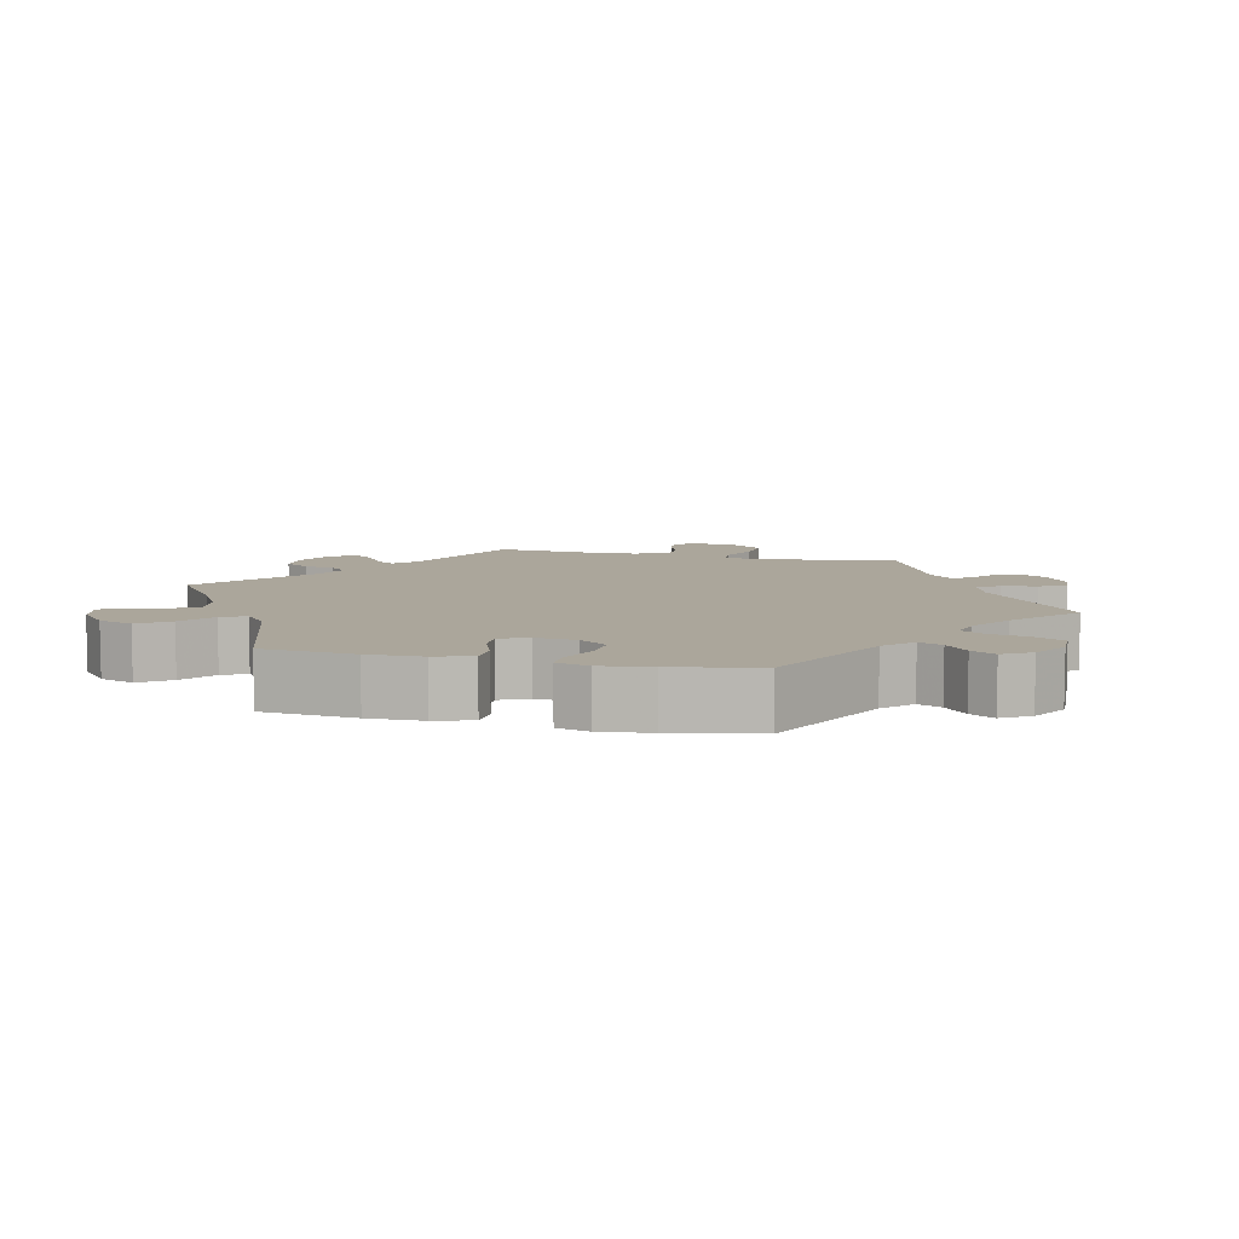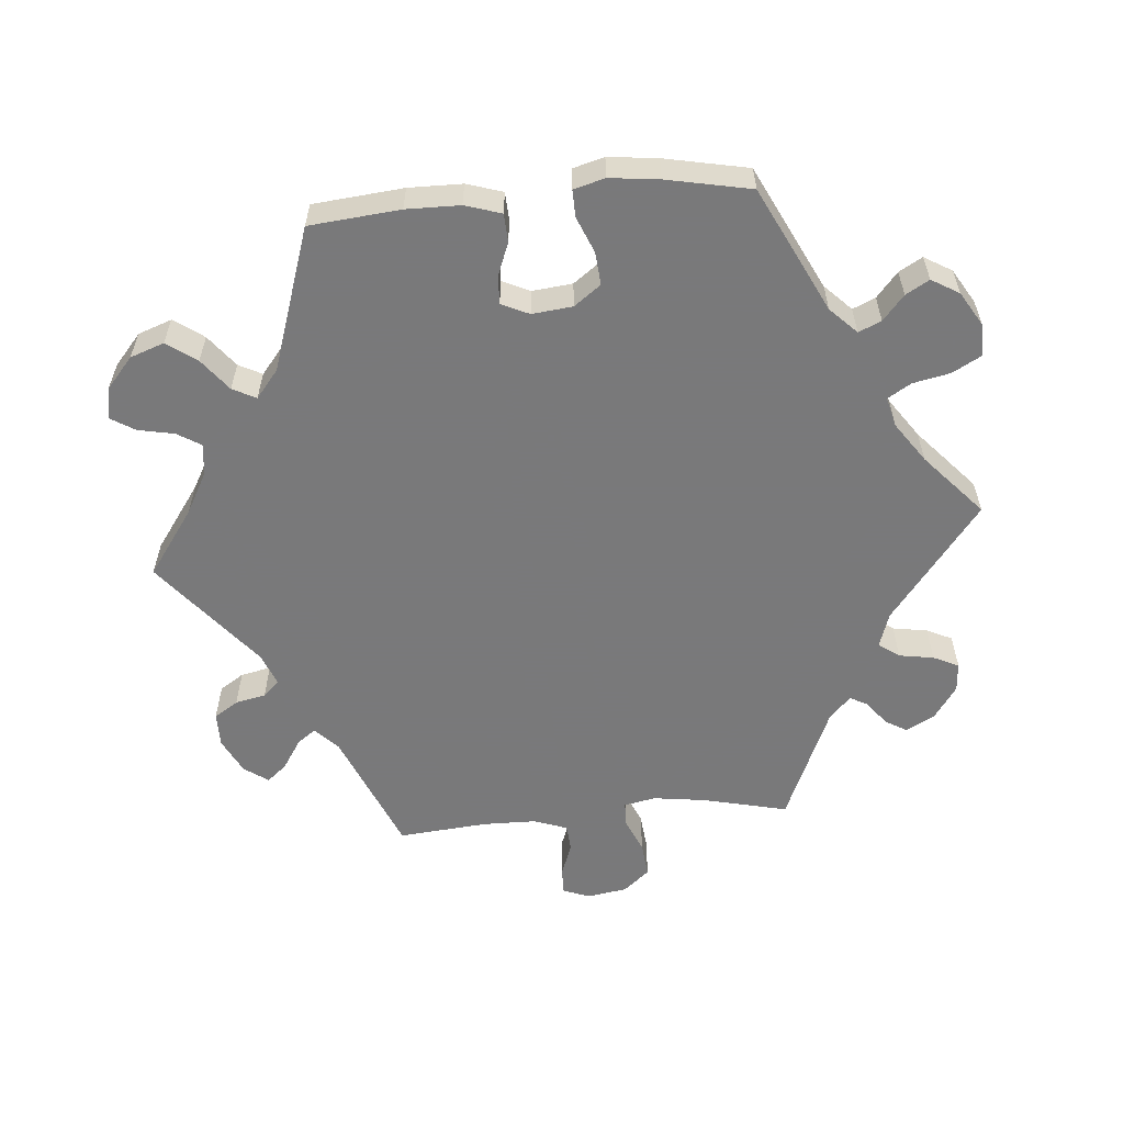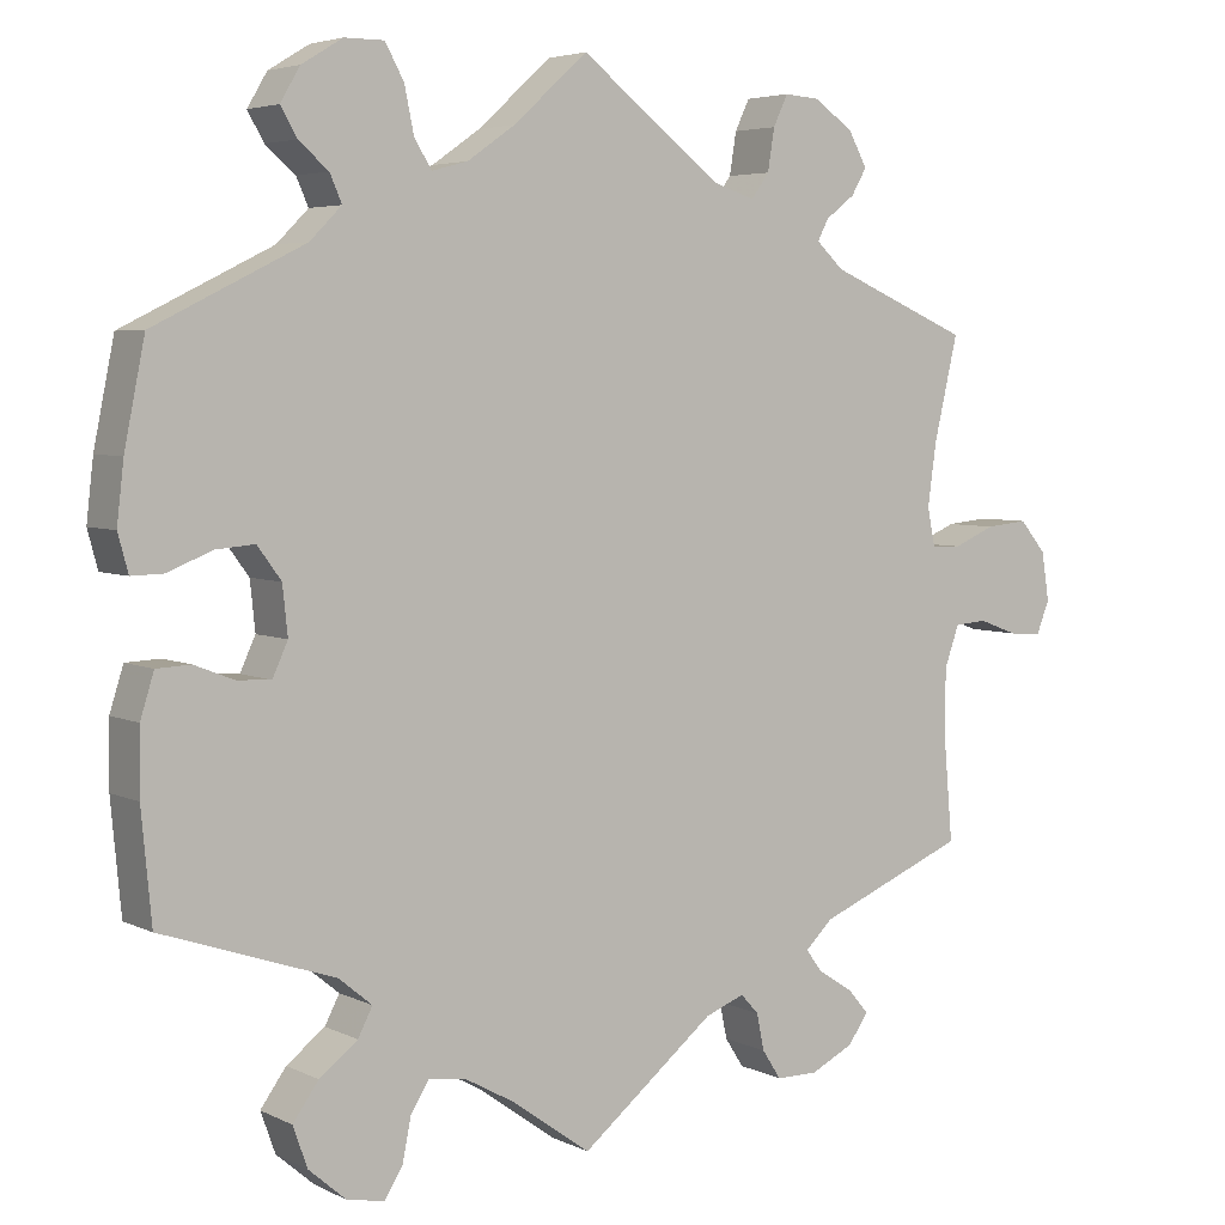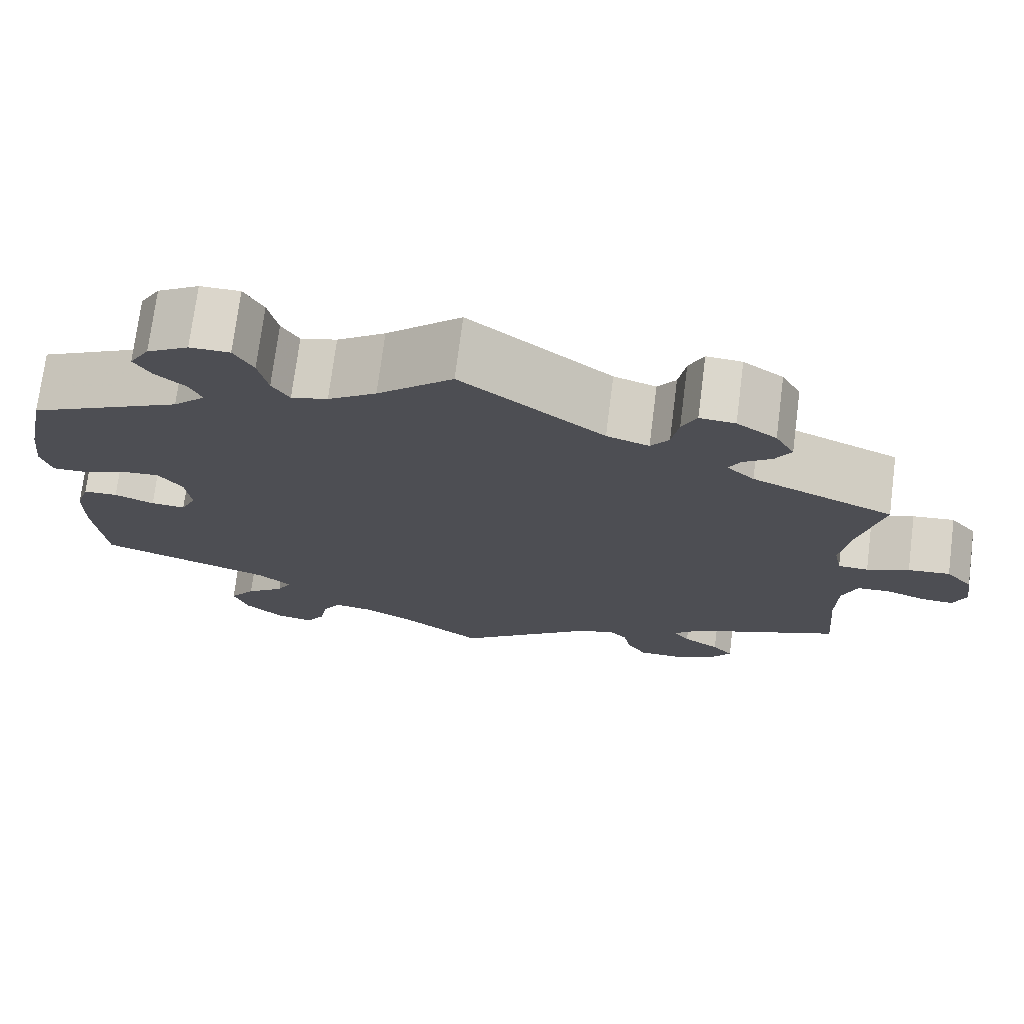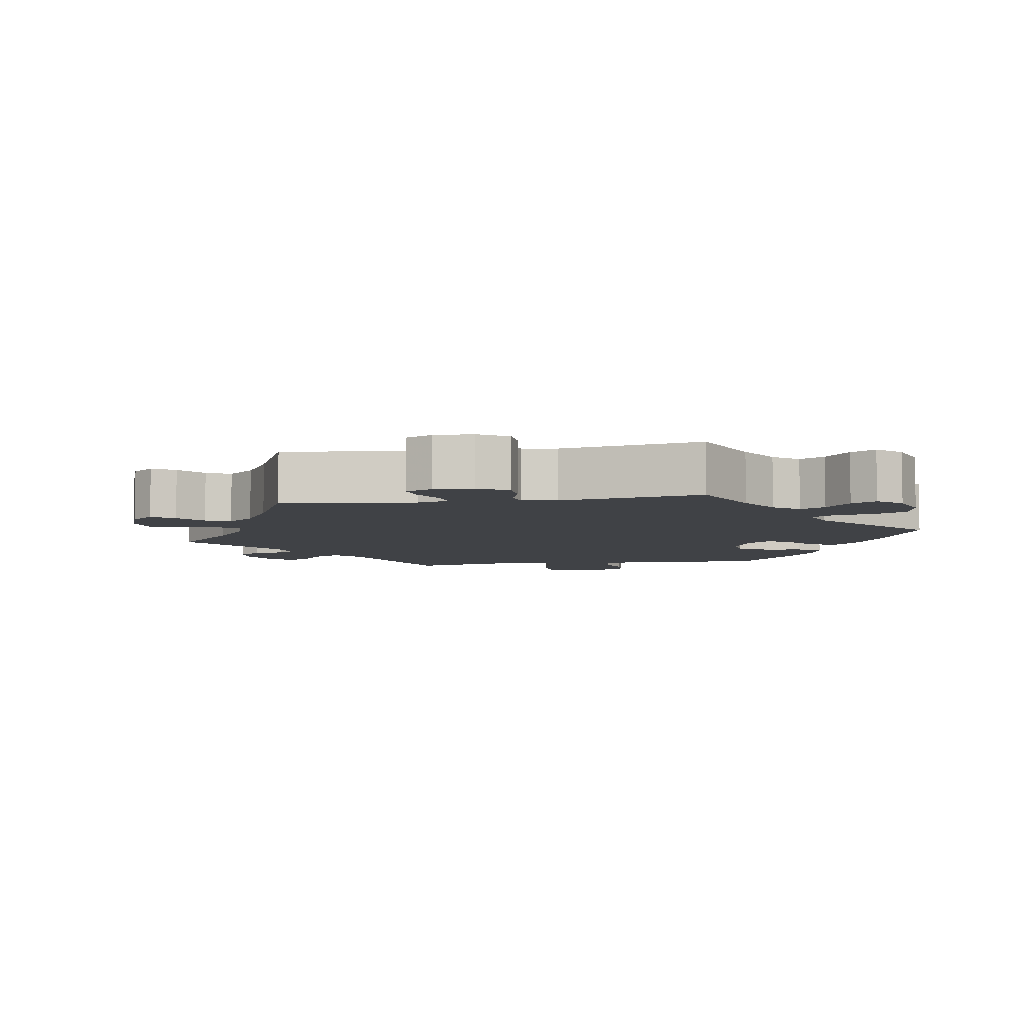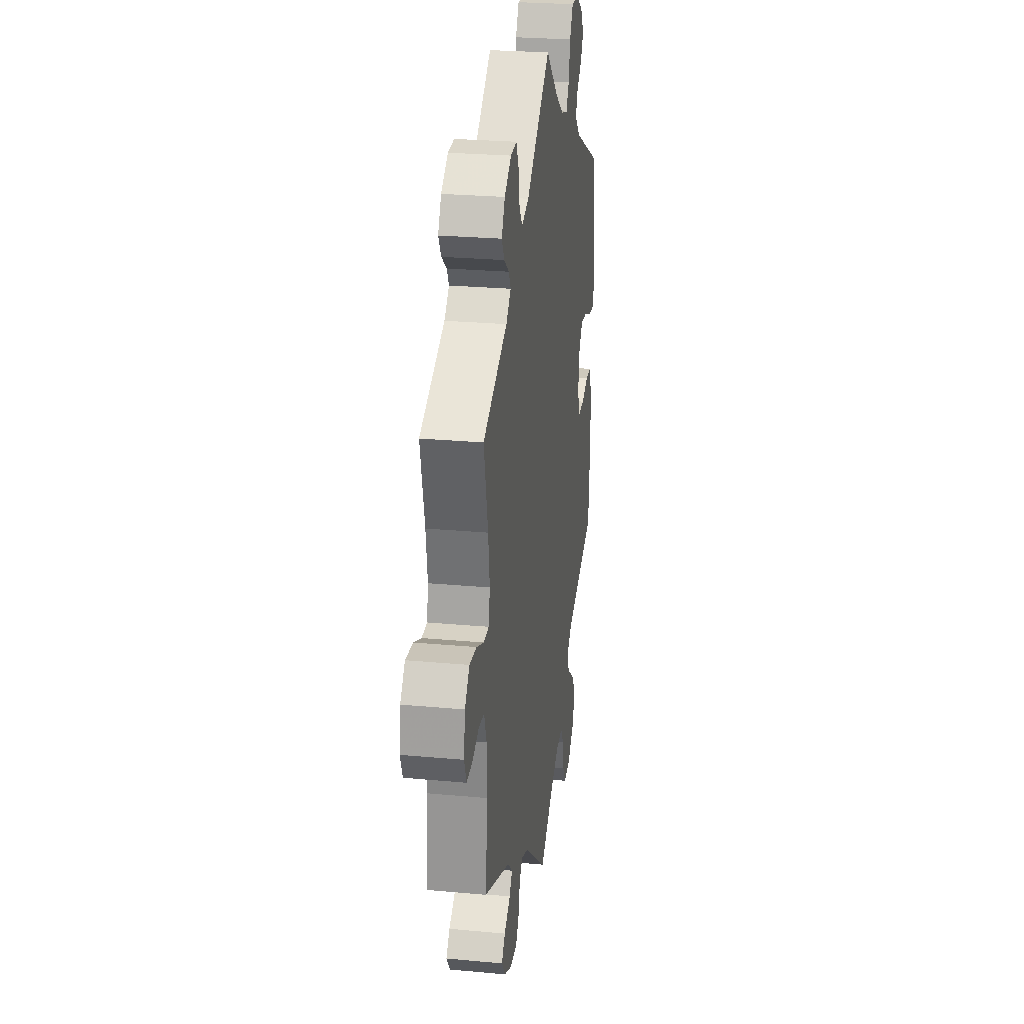
<metadata>
{"format":"obj","ext":"obj","renderer":"f3d","projection":"perspective","resolution":1024,"background":"white","views":[{"elev":8.0,"azim":-76.8,"up":"+Y"},{"elev":-57.8,"azim":-85.0,"up":"+Y"},{"elev":4.7,"azim":-33.8,"up":"+Z"},{"elev":73.5,"azim":7.3,"up":"+Z"},{"elev":-6.4,"azim":159.3,"up":"+Y"},{"elev":25.8,"azim":98.4,"up":"+Z"}]}
</metadata>
<code>
v -0.324 0.07 0.376
v -0.287 0.07 0.413
v -0.301 0.07 0.445
v -0.336 0.07 0.475
v -0.355 0.07 0.508
v -0.332 0.07 0.547
v -0.284 0.07 0.576
v -0.238 0.07 0.576
v -0.216 0.07 0.536
v -0.205 0.07 0.483
v -0.185 0.07 0.45
v -0.143 0.07 0.461
v -0.087 0.07 0.5
v 0 0.07 0.578
v 0.165 0.07 0.45
v 0.214 0.07 0.434
v 0.235 0.07 0.463
v 0.243 0.07 0.512
v 0.26 0.07 0.548
v 0.301 0.07 0.545
v 0.347 0.07 0.513
v 0.369 0.07 0.473
v 0.351 0.07 0.442
v 0.317 0.07 0.416
v 0.304 0.07 0.391
v 0.336 0.07 0.361
v 0.501 0.07 0.29
v 0.473 0.07 0.169
v 0.463 0.07 0.096
v 0.472 0.07 0.051
v 0.507 0.07 0.05
v 0.556 0.07 0.071
v 0.605 0.07 0.076
v 0.636 0.07 0.039
v 0.645 0.07 -0.018
v 0.63 0.07 -0.056
v 0.592 0.07 -0.054
v 0.546 0.07 -0.037
v 0.508 0.07 -0.04
v 0.491 0.07 -0.088
v 0.49 0.07 -0.163
v 0.501 0.07 -0.289
v 0.326 0.07 -0.362
v 0.294 0.07 -0.393
v 0.313 0.07 -0.419
v 0.355 0.07 -0.446
v 0.379 0.07 -0.474
v 0.355 0.07 -0.508
v 0.305 0.07 -0.533
v 0.256 0.07 -0.533
v 0.234 0.07 -0.499
v 0.225 0.07 -0.456
v 0.204 0.07 -0.433
v 0.158 0.07 -0.451
v 0.001 0.07 -0.578
v -0.091 0.07 -0.512
v -0.149 0.07 -0.48
v -0.194 0.07 -0.474
v -0.215 0.07 -0.508
v -0.225 0.07 -0.559
v -0.246 0.07 -0.593
v -0.29 0.07 -0.585
v -0.334 0.07 -0.547
v -0.351 0.07 -0.499
v -0.321 0.07 -0.457
v -0.276 0.07 -0.422
v -0.259 0.07 -0.389
v -0.298 0.07 -0.357
v -0.5 0.07 -0.289
v -0.512 0.07 -0.161
v -0.511 0.07 -0.085
v -0.495 0.07 -0.034
v -0.455 0.07 -0.032
v -0.409 0.07 -0.05
v -0.369 0.07 -0.052
v -0.351 0.07 -0.013
v -0.357 0.07 0.044
v -0.385 0.07 0.082
v -0.431 0.07 0.078
v -0.482 0.07 0.057
v -0.52 0.07 0.056
v -0.532 0.07 0.1
v -0.524 0.07 0.17
v -0.5 0.07 0.289
v -0.324 0 0.376
v -0.287 0 0.413
v -0.301 0 0.445
v -0.336 0 0.475
v -0.355 0 0.508
v -0.332 0 0.547
v -0.284 0 0.576
v -0.238 0 0.576
v -0.216 0 0.536
v -0.205 0 0.483
v -0.185 0 0.45
v -0.143 0 0.461
v -0.087 0 0.5
v 0 0 0.578
v 0.165 0 0.45
v 0.214 0 0.434
v 0.235 0 0.463
v 0.243 0 0.512
v 0.26 0 0.548
v 0.301 0 0.545
v 0.347 0 0.513
v 0.369 0 0.473
v 0.351 0 0.442
v 0.317 0 0.416
v 0.304 0 0.391
v 0.336 0 0.361
v 0.501 0 0.29
v 0.473 0 0.169
v 0.463 0 0.096
v 0.472 0 0.051
v 0.507 0 0.05
v 0.556 0 0.071
v 0.605 0 0.076
v 0.636 0 0.039
v 0.645 0 -0.018
v 0.63 0 -0.056
v 0.592 0 -0.054
v 0.546 0 -0.037
v 0.508 0 -0.04
v 0.491 0 -0.088
v 0.49 0 -0.163
v 0.501 0 -0.289
v 0.326 0 -0.362
v 0.294 0 -0.393
v 0.313 0 -0.419
v 0.355 0 -0.446
v 0.379 0 -0.474
v 0.355 0 -0.508
v 0.305 0 -0.533
v 0.256 0 -0.533
v 0.234 0 -0.499
v 0.225 0 -0.456
v 0.204 0 -0.433
v 0.158 0 -0.451
v 0.001 0 -0.578
v -0.091 0 -0.512
v -0.149 0 -0.48
v -0.194 0 -0.474
v -0.215 0 -0.508
v -0.225 0 -0.559
v -0.246 0 -0.593
v -0.29 0 -0.585
v -0.334 0 -0.547
v -0.351 0 -0.499
v -0.321 0 -0.457
v -0.276 0 -0.422
v -0.259 0 -0.389
v -0.298 0 -0.357
v -0.5 0 -0.289
v -0.512 0 -0.161
v -0.511 0 -0.085
v -0.495 0 -0.034
v -0.455 0 -0.032
v -0.409 0 -0.05
v -0.369 0 -0.052
v -0.351 0 -0.013
v -0.357 0 0.044
v -0.385 0 0.082
v -0.431 0 0.078
v -0.482 0 0.057
v -0.52 0 0.056
v -0.532 0 0.1
v -0.524 0 0.17
v -0.5 0 0.289
f 83 84 1
f 82 83 1 2
f 79 80 81 82
f 78 79 82 2
f 77 78 2
f 76 77 2
f 71 72 73 74
f 71 74 75
f 68 69 70 71
f 67 68 71 75
f 63 64 65 66
f 63 66 67
f 62 63 67
f 59 60 61 62
f 58 59 62 67
f 57 58 67 75
f 54 55 56
f 53 54 56 57
f 49 50 51 52
f 49 52 53
f 48 49 53
f 45 46 47 48
f 44 45 48 53
f 43 44 53 57
f 41 42 43 57
f 35 36 37 38
f 35 38 39
f 34 35 39
f 31 32 33 34
f 30 31 34 39
f 26 27 28
f 25 26 28 29
f 21 22 23 24
f 21 24 25
f 20 21 25
f 17 18 19 20
f 16 17 20 25
f 15 16 25 29
f 13 14 15 29
f 7 8 9 10
f 7 10 11
f 6 7 11
f 3 4 5 6
f 2 3 6 11
f 76 2 11 12
f 40 41 57 75
f 30 39 40 75
f 30 75 76
f 29 30 76
f 12 13 29 76
f 85 168 167
f 86 85 167 166
f 166 165 164 163
f 86 166 163 162
f 86 162 161
f 86 161 160
f 158 157 156 155
f 159 158 155
f 155 154 153 152
f 159 155 152 151
f 150 149 148 147
f 151 150 147
f 151 147 146
f 146 145 144 143
f 151 146 143 142
f 159 151 142 141
f 140 139 138
f 141 140 138 137
f 136 135 134 133
f 137 136 133
f 137 133 132
f 132 131 130 129
f 137 132 129 128
f 141 137 128 127
f 141 127 126 125
f 122 121 120 119
f 123 122 119
f 123 119 118
f 118 117 116 115
f 123 118 115 114
f 112 111 110
f 113 112 110 109
f 108 107 106 105
f 109 108 105
f 109 105 104
f 104 103 102 101
f 109 104 101 100
f 113 109 100 99
f 113 99 98 97
f 94 93 92 91
f 95 94 91
f 95 91 90
f 90 89 88 87
f 95 90 87 86
f 96 95 86 160
f 159 141 125 124
f 159 124 123 114
f 160 159 114
f 160 114 113
f 160 113 97 96
f 1 85 86 2
f 2 86 87 3
f 3 87 88 4
f 4 88 89 5
f 5 89 90 6
f 6 90 91 7
f 7 91 92 8
f 8 92 93 9
f 9 93 94 10
f 10 94 95 11
f 11 95 96 12
f 12 96 97 13
f 13 97 98 14
f 14 98 99 15
f 15 99 100 16
f 16 100 101 17
f 17 101 102 18
f 18 102 103 19
f 19 103 104 20
f 20 104 105 21
f 21 105 106 22
f 22 106 107 23
f 23 107 108 24
f 24 108 109 25
f 25 109 110 26
f 26 110 111 27
f 27 111 112 28
f 28 112 113 29
f 29 113 114 30
f 30 114 115 31
f 31 115 116 32
f 32 116 117 33
f 33 117 118 34
f 34 118 119 35
f 35 119 120 36
f 36 120 121 37
f 37 121 122 38
f 38 122 123 39
f 39 123 124 40
f 40 124 125 41
f 41 125 126 42
f 42 126 127 43
f 43 127 128 44
f 44 128 129 45
f 45 129 130 46
f 46 130 131 47
f 47 131 132 48
f 48 132 133 49
f 49 133 134 50
f 50 134 135 51
f 51 135 136 52
f 52 136 137 53
f 53 137 138 54
f 54 138 139 55
f 55 139 140 56
f 56 140 141 57
f 57 141 142 58
f 58 142 143 59
f 59 143 144 60
f 60 144 145 61
f 61 145 146 62
f 62 146 147 63
f 63 147 148 64
f 64 148 149 65
f 65 149 150 66
f 66 150 151 67
f 67 151 152 68
f 68 152 153 69
f 69 153 154 70
f 70 154 155 71
f 71 155 156 72
f 72 156 157 73
f 73 157 158 74
f 74 158 159 75
f 75 159 160 76
f 76 160 161 77
f 77 161 162 78
f 78 162 163 79
f 79 163 164 80
f 80 164 165 81
f 81 165 166 82
f 82 166 167 83
f 83 167 168 84
f 84 168 85 1

</code>
